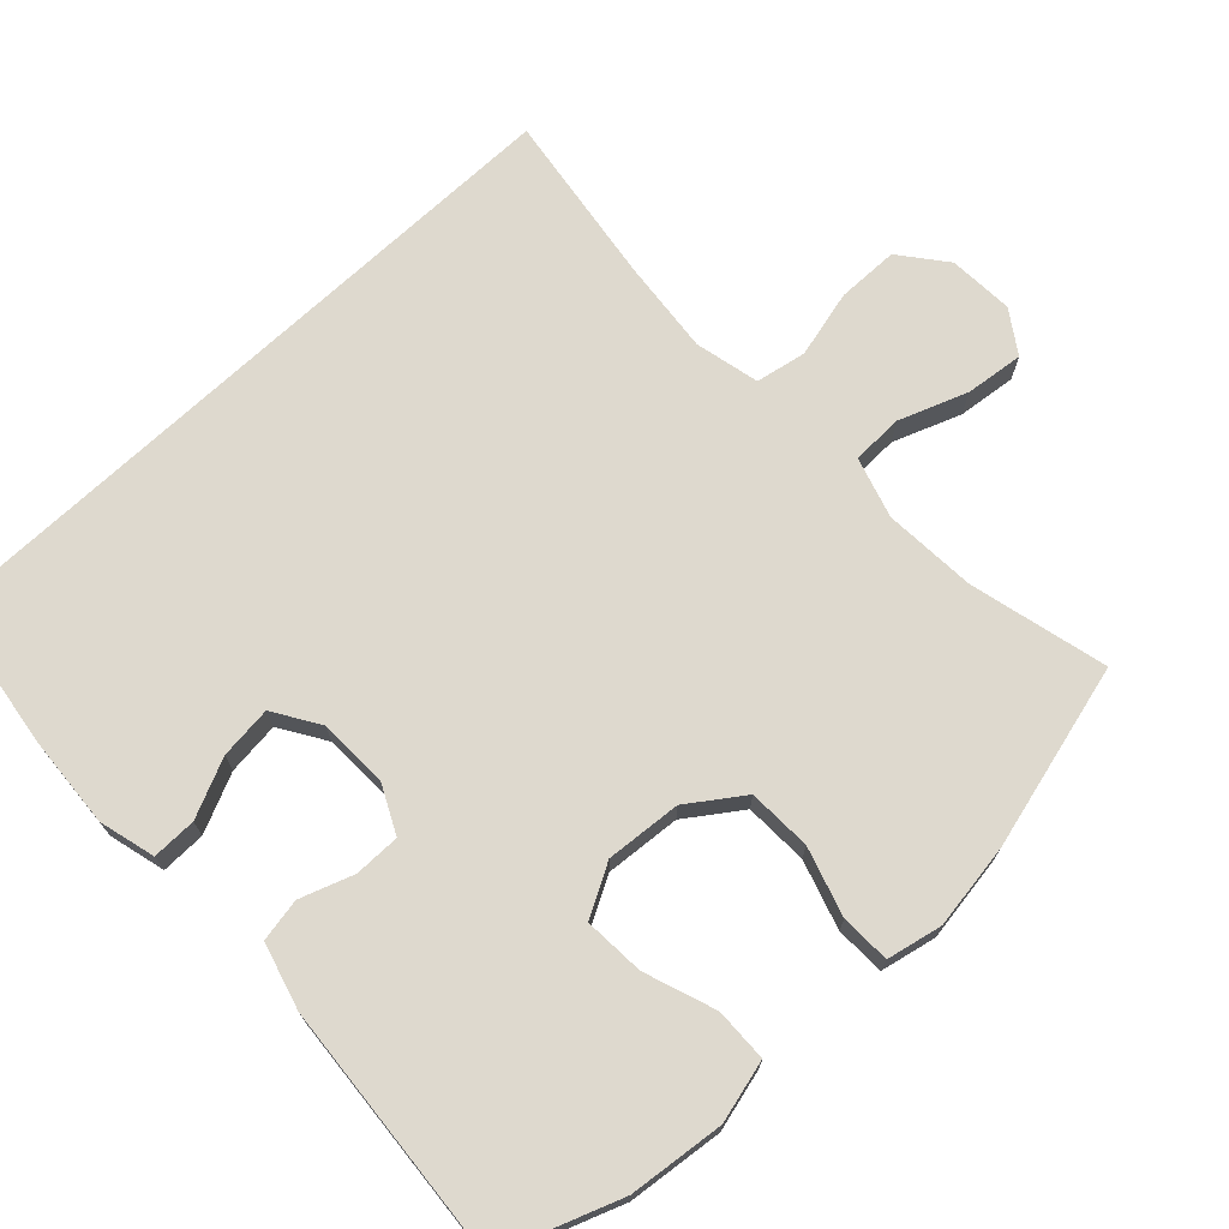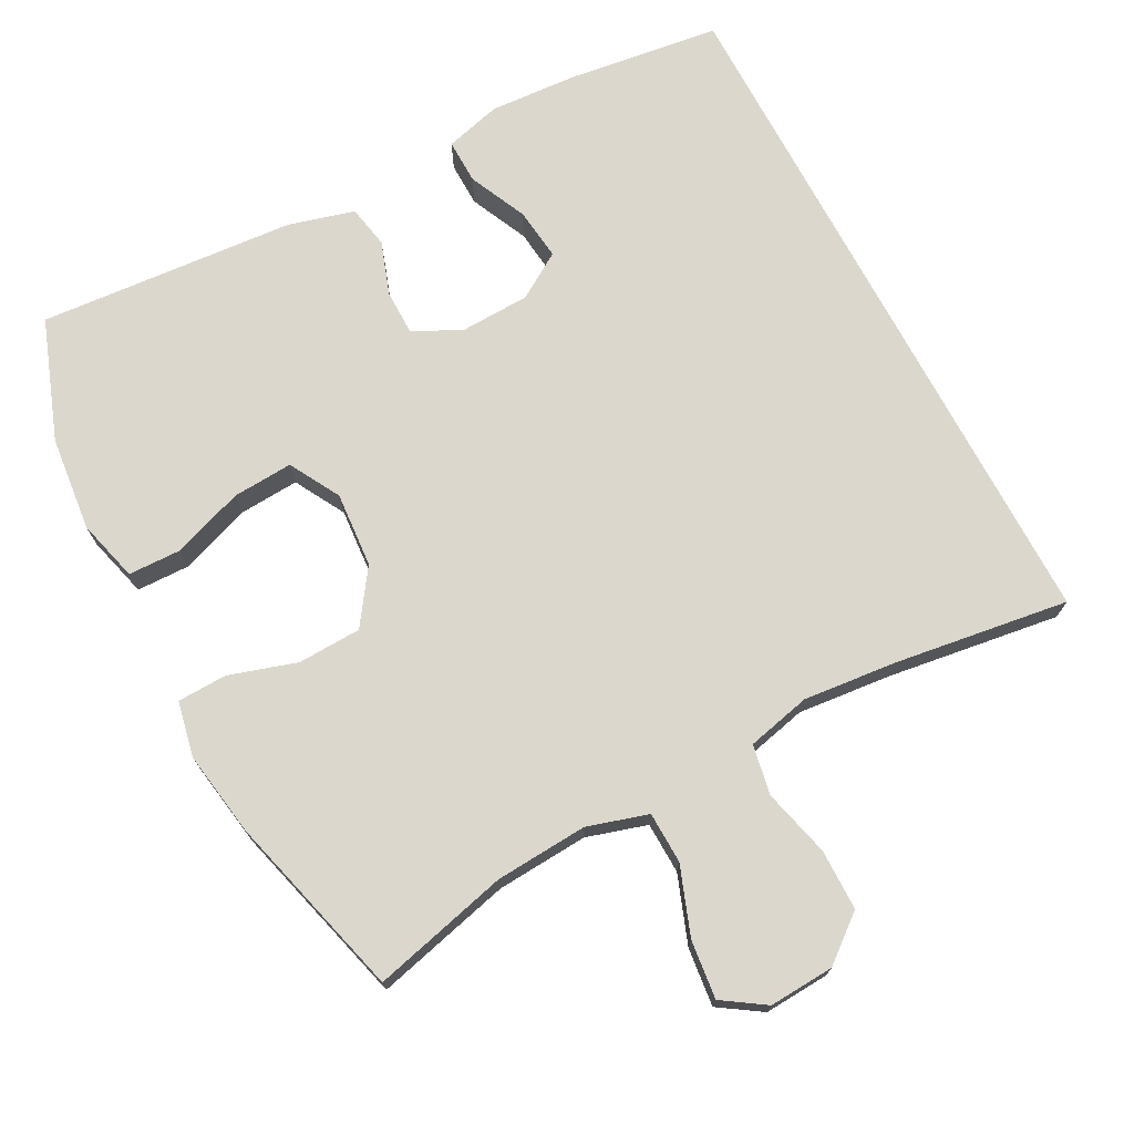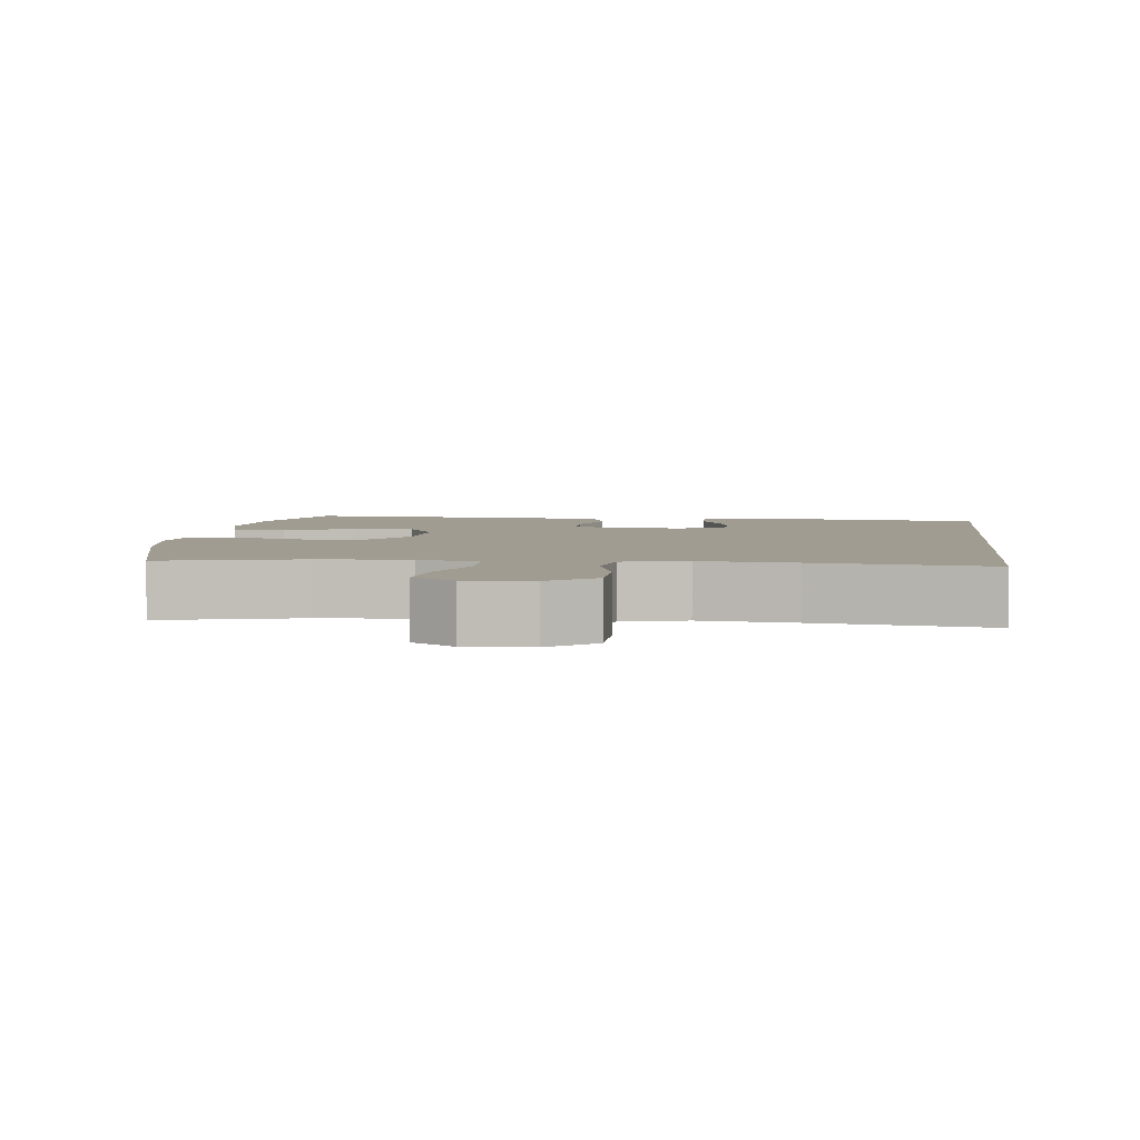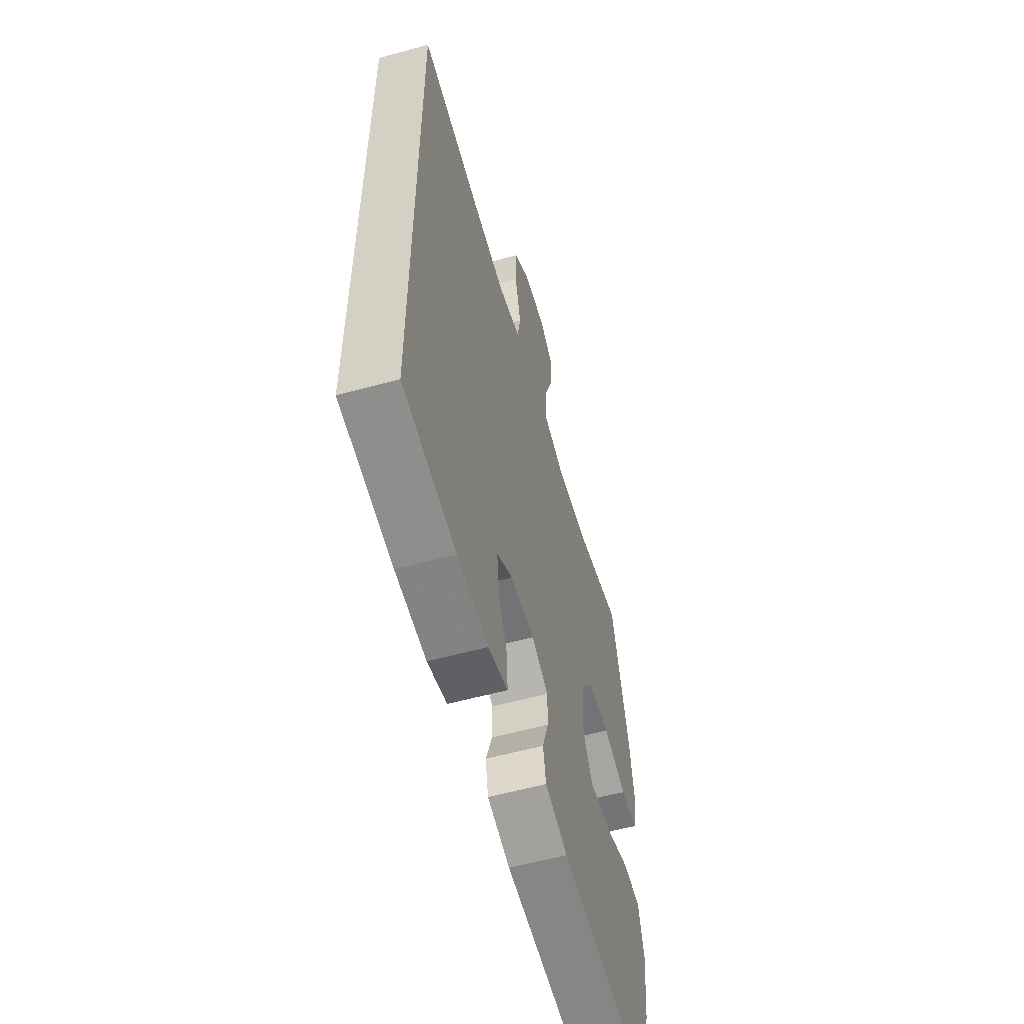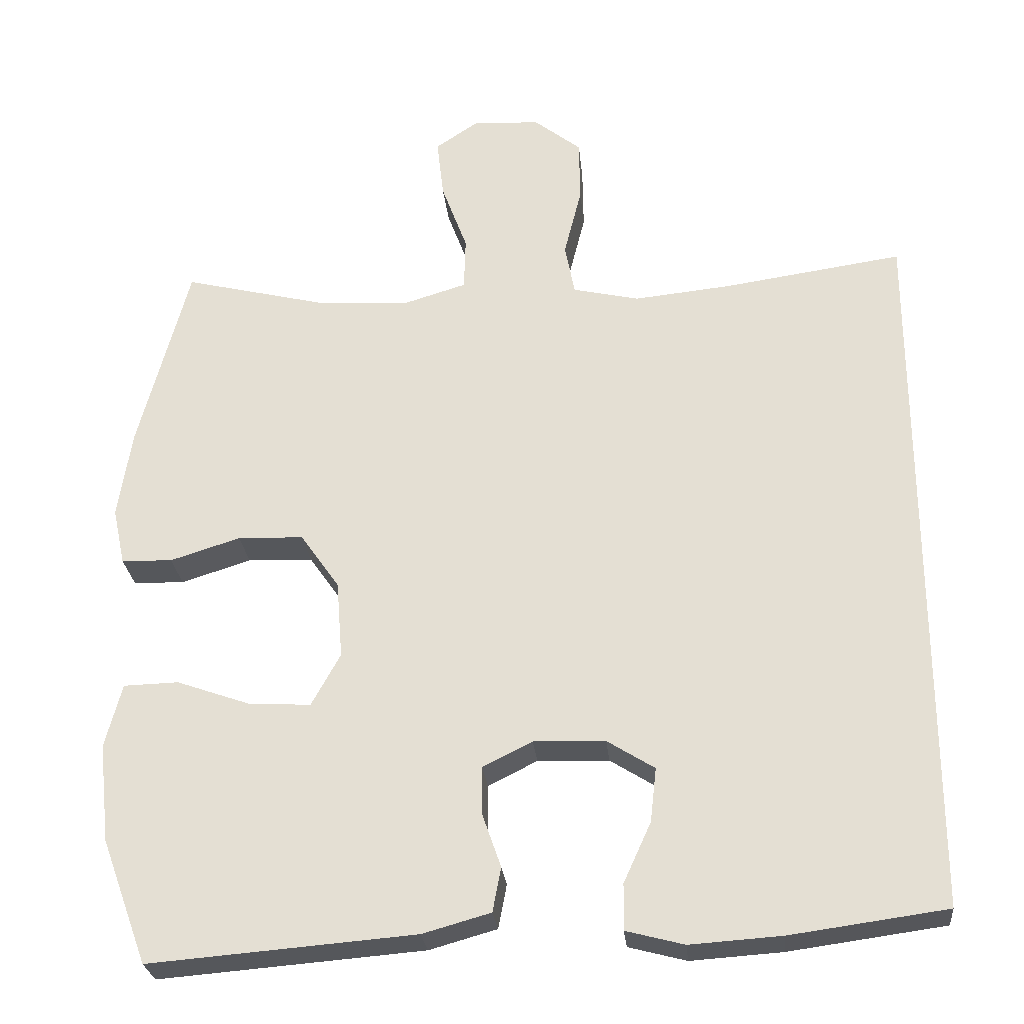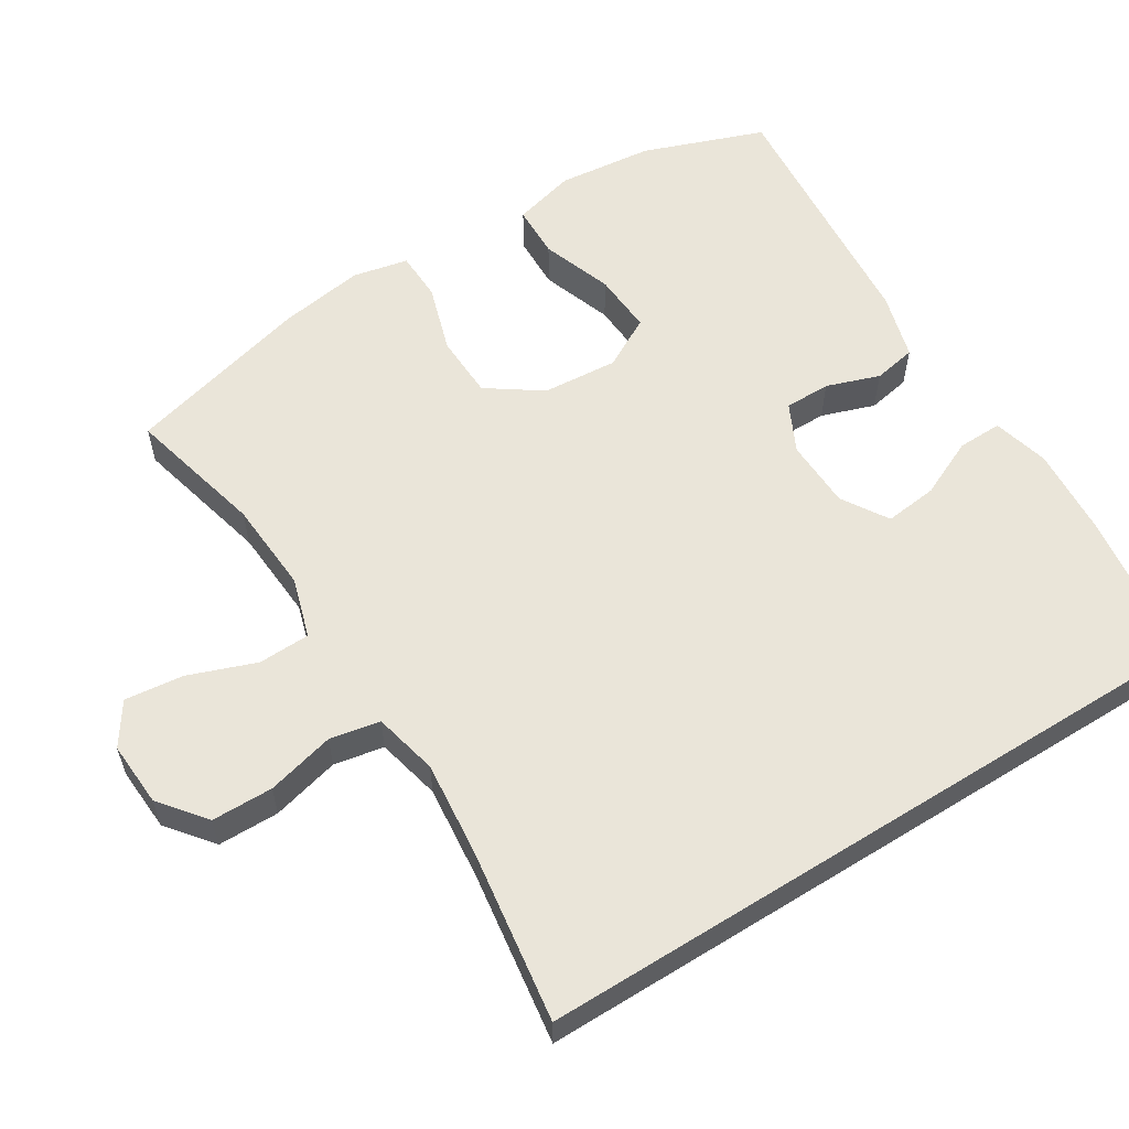
<metadata>
{"format":"obj","ext":"obj","renderer":"f3d","projection":"perspective","resolution":1024,"background":"white","views":[{"elev":71.5,"azim":-133.2,"up":"+Y"},{"elev":72.8,"azim":-28.1,"up":"+Y"},{"elev":4.3,"azim":6.5,"up":"+Y"},{"elev":-57.7,"azim":105.9,"up":"+Z"},{"elev":-26.9,"azim":5.6,"up":"+Z"},{"elev":58.4,"azim":58.0,"up":"+Y"}]}
</metadata>
<code>
v 0.5 0.07 -0.459
v 0.295 0.07 -0.487
v 0.175 0.07 -0.495
v 0.099 0.07 -0.475
v 0.1 0.07 -0.415
v 0.136 0.07 -0.336
v 0.144 0.07 -0.265
v 0.082 0.07 -0.226
v -0.012 0.07 -0.223
v -0.077 0.07 -0.255
v -0.077 0.07 -0.317
v -0.052 0.07 -0.389
v -0.063 0.07 -0.447
v -0.152 0.07 -0.472
v -0.5 0.07 -0.5
v -0.56 0.07 -0.337
v -0.574 0.07 -0.208
v -0.552 0.07 -0.124
v -0.48 0.07 -0.122
v -0.384 0.07 -0.156
v -0.302 0.07 -0.161
v -0.264 0.07 -0.092
v -0.272 0.07 0.01
v -0.323 0.07 0.083
v -0.409 0.07 0.086
v -0.501 0.07 0.057
v -0.568 0.07 0.059
v -0.584 0.07 0.134
v -0.566 0.07 0.25
v -0.5 0.07 0.5
v -0.314 0.07 0.454
v -0.189 0.07 0.446
v -0.107 0.07 0.471
v -0.105 0.07 0.541
v -0.139 0.07 0.633
v -0.148 0.07 0.712
v -0.091 0.07 0.75
v -0.003 0.07 0.745
v 0.059 0.07 0.696
v 0.06 0.07 0.613
v 0.037 0.07 0.521
v 0.05 0.07 0.453
v 0.137 0.07 0.433
v 0.265 0.07 0.446
v 0.5 0.07 0.48
v 0.5 0 -0.459
v 0.295 0 -0.487
v 0.175 0 -0.495
v 0.099 0 -0.475
v 0.1 0 -0.415
v 0.136 0 -0.336
v 0.144 0 -0.265
v 0.082 0 -0.226
v -0.012 0 -0.223
v -0.077 0 -0.255
v -0.077 0 -0.317
v -0.052 0 -0.389
v -0.063 0 -0.447
v -0.152 0 -0.472
v -0.5 0 -0.5
v -0.56 0 -0.337
v -0.574 0 -0.208
v -0.552 0 -0.124
v -0.48 0 -0.122
v -0.384 0 -0.156
v -0.302 0 -0.161
v -0.264 0 -0.092
v -0.272 0 0.01
v -0.323 0 0.083
v -0.409 0 0.086
v -0.501 0 0.057
v -0.568 0 0.059
v -0.584 0 0.134
v -0.566 0 0.25
v -0.5 0 0.5
v -0.314 0 0.454
v -0.189 0 0.446
v -0.107 0 0.471
v -0.105 0 0.541
v -0.139 0 0.633
v -0.148 0 0.712
v -0.091 0 0.75
v -0.003 0 0.745
v 0.059 0 0.696
v 0.06 0 0.613
v 0.037 0 0.521
v 0.05 0 0.453
v 0.137 0 0.433
v 0.265 0 0.446
v 0.5 0 0.48
f 1 2 3
f 45 1 3
f 44 45 3
f 43 44 3
f 42 43 3
f 39 40 41
f 38 39 41
f 37 38 41
f 36 37 41
f 35 36 41
f 34 35 41
f 33 34 41 42
f 32 33 42
f 29 30 31
f 28 29 31
f 27 28 31
f 26 27 31
f 25 26 31
f 24 25 31 32
f 23 24 32 42
f 18 19 20
f 17 18 20
f 16 17 20
f 15 16 20
f 14 15 20
f 13 14 20
f 12 13 20
f 11 12 20
f 10 11 20 21
f 9 10 21 22
f 3 4 5 6
f 3 6 7
f 42 3 7
f 22 23 42
f 9 22 42
f 8 9 42
f 7 8 42
f 48 47 46
f 48 46 90
f 48 90 89
f 48 89 88
f 48 88 87
f 86 85 84
f 86 84 83
f 86 83 82
f 86 82 81
f 86 81 80
f 86 80 79
f 87 86 79 78
f 87 78 77
f 76 75 74
f 76 74 73
f 76 73 72
f 76 72 71
f 76 71 70
f 77 76 70 69
f 87 77 69 68
f 65 64 63
f 65 63 62
f 65 62 61
f 65 61 60
f 65 60 59
f 65 59 58
f 65 58 57
f 65 57 56
f 66 65 56 55
f 67 66 55 54
f 51 50 49 48
f 52 51 48
f 52 48 87
f 87 68 67
f 87 67 54
f 87 54 53
f 87 53 52
f 1 46 47 2
f 2 47 48 3
f 3 48 49 4
f 4 49 50 5
f 5 50 51 6
f 6 51 52 7
f 7 52 53 8
f 8 53 54 9
f 9 54 55 10
f 10 55 56 11
f 11 56 57 12
f 12 57 58 13
f 13 58 59 14
f 14 59 60 15
f 15 60 61 16
f 16 61 62 17
f 17 62 63 18
f 18 63 64 19
f 19 64 65 20
f 20 65 66 21
f 21 66 67 22
f 22 67 68 23
f 23 68 69 24
f 24 69 70 25
f 25 70 71 26
f 26 71 72 27
f 27 72 73 28
f 28 73 74 29
f 29 74 75 30
f 30 75 76 31
f 31 76 77 32
f 32 77 78 33
f 33 78 79 34
f 34 79 80 35
f 35 80 81 36
f 36 81 82 37
f 37 82 83 38
f 38 83 84 39
f 39 84 85 40
f 40 85 86 41
f 41 86 87 42
f 42 87 88 43
f 43 88 89 44
f 44 89 90 45
f 45 90 46 1

</code>
